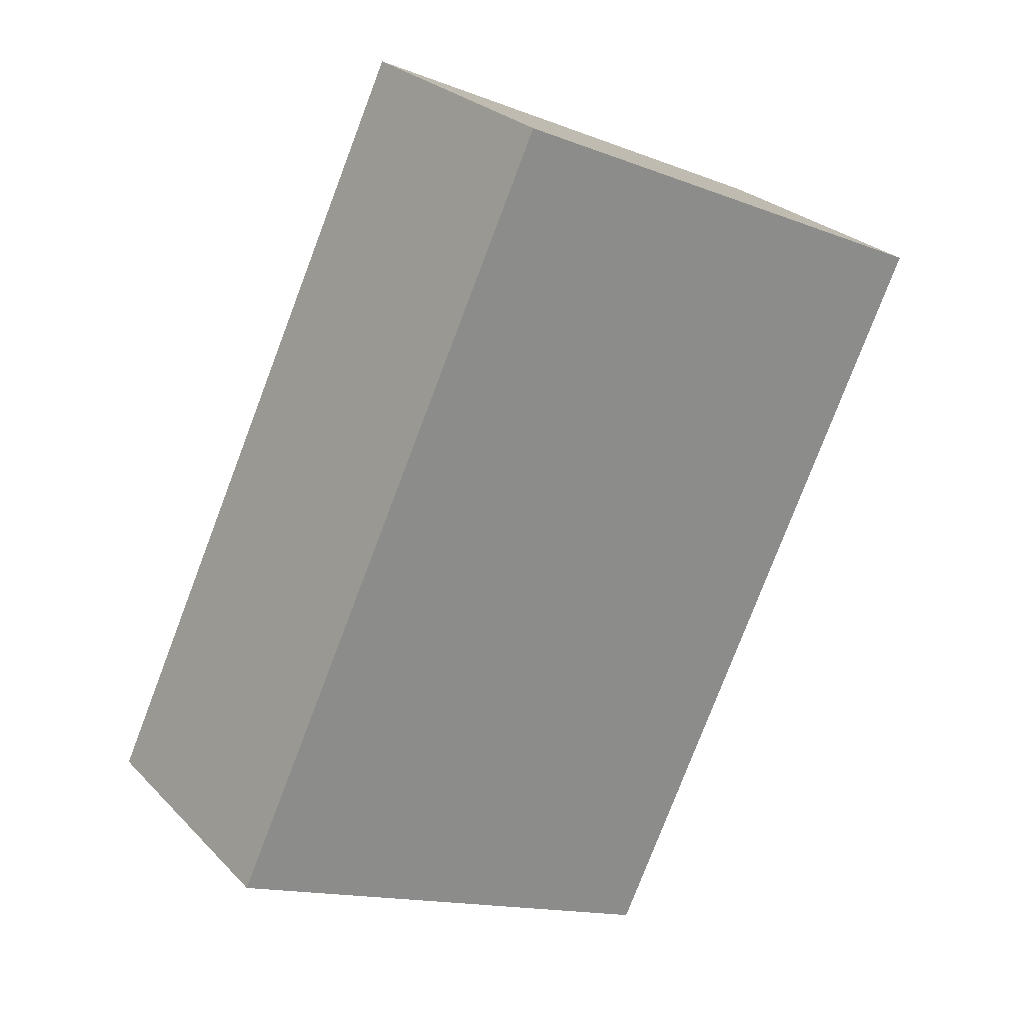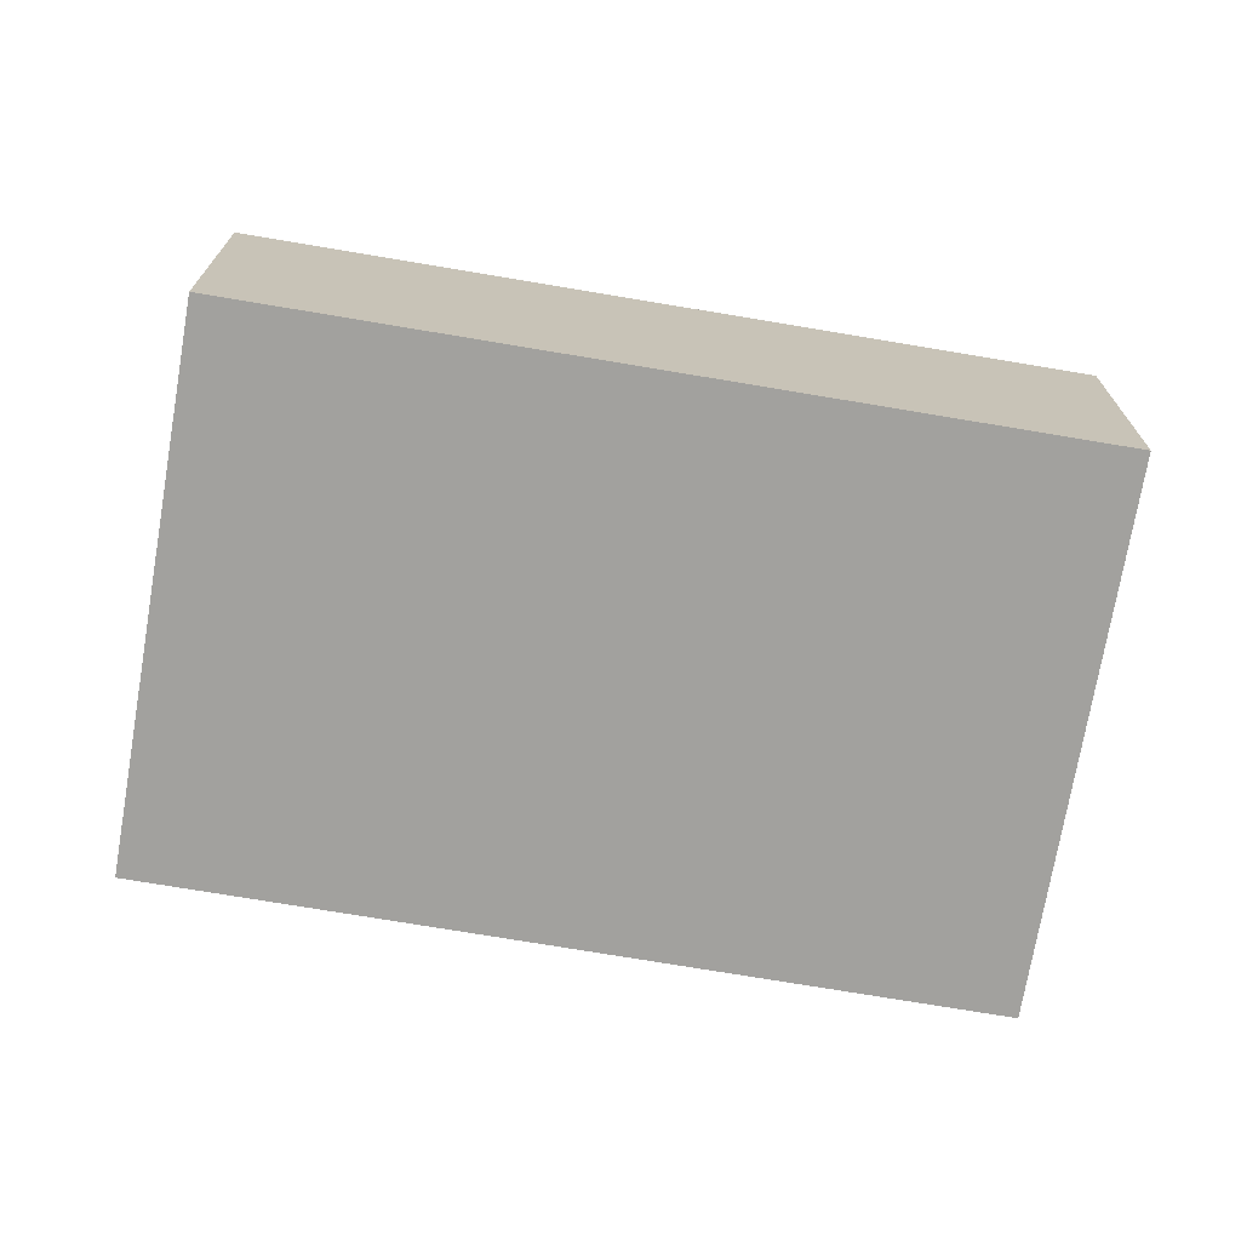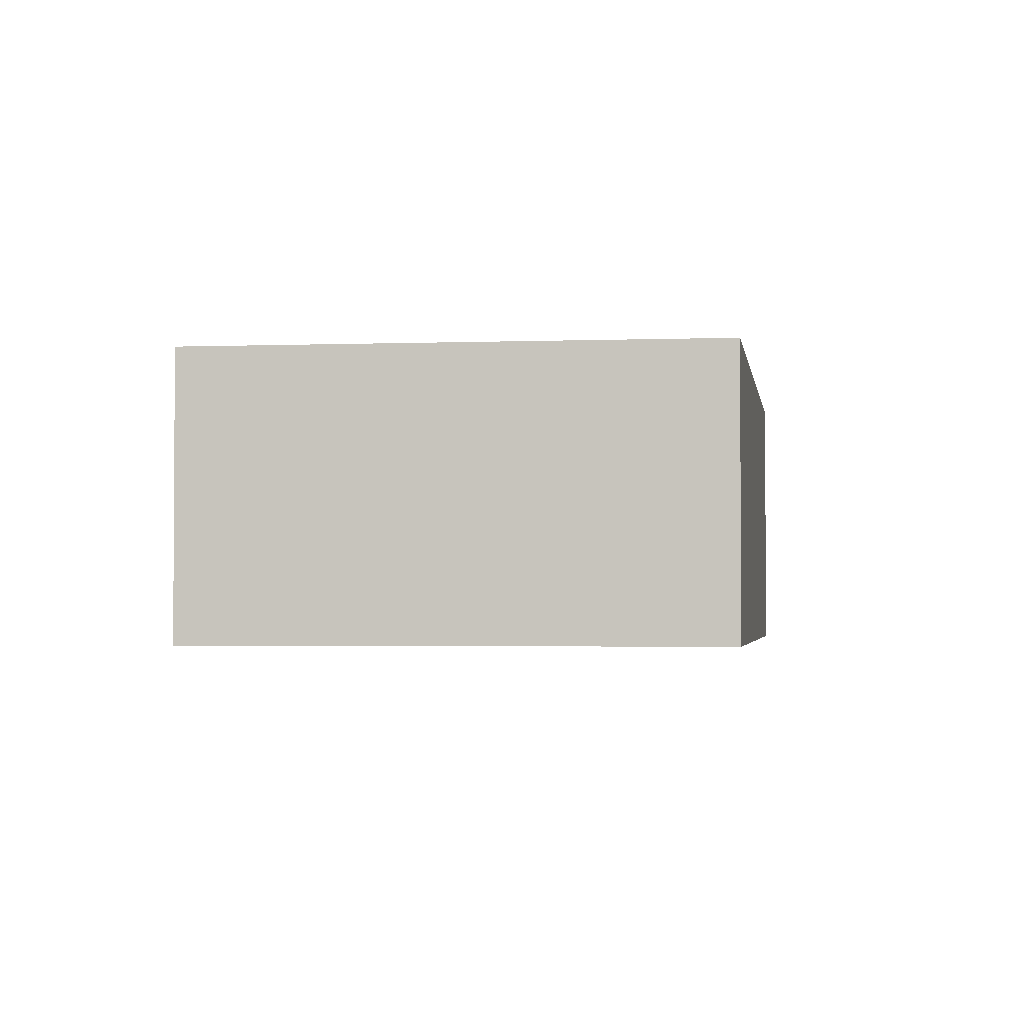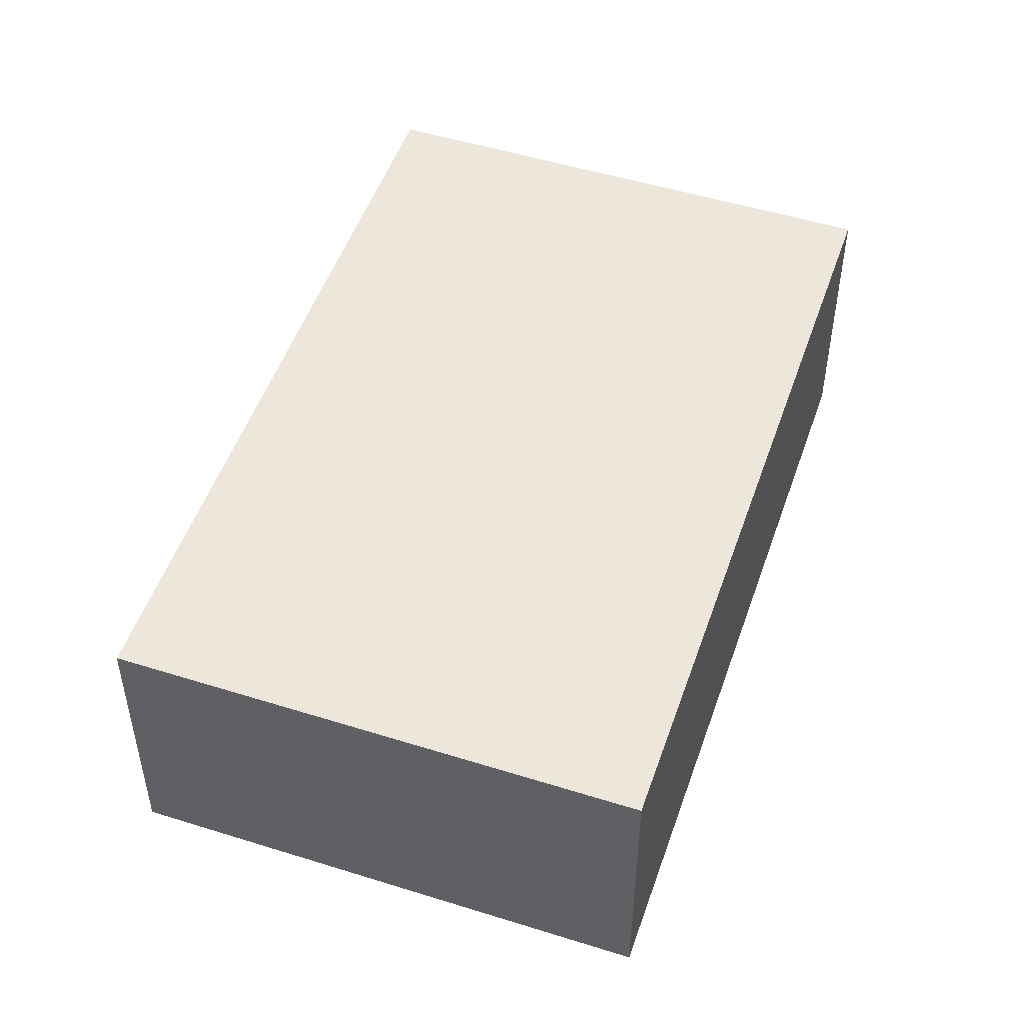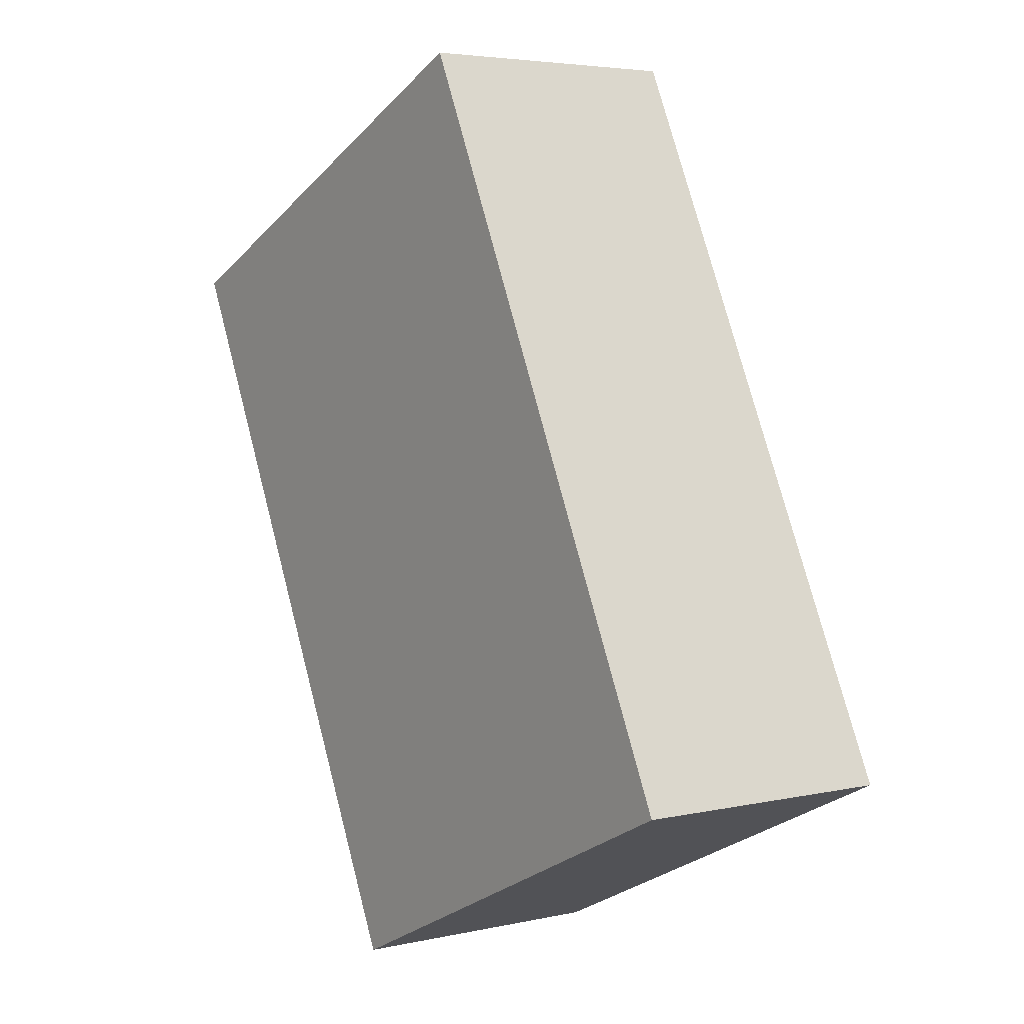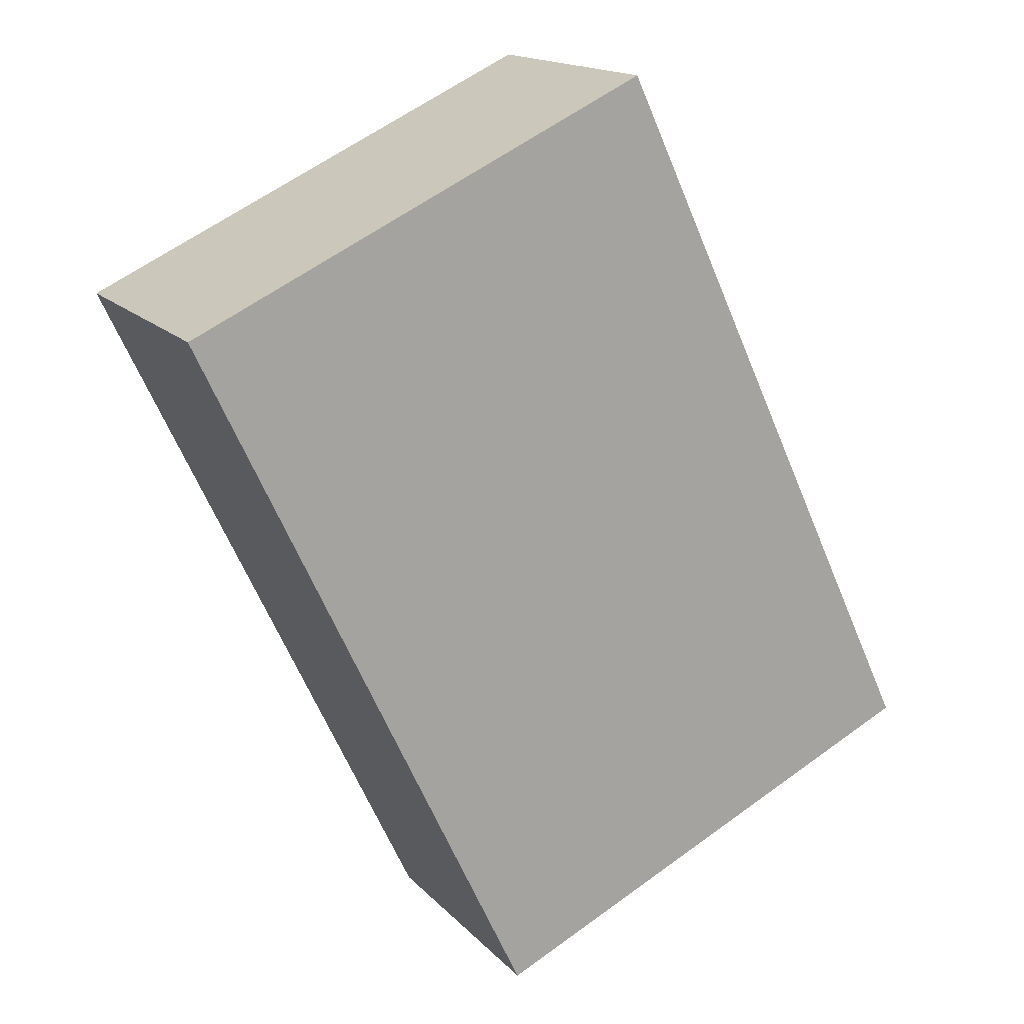
<metadata>
{"format":"obj","ext":"obj","renderer":"f3d","projection":"perspective","resolution":1024,"background":"white","views":[{"elev":26.4,"azim":-33.3,"up":"+Z"},{"elev":-72.1,"azim":-74.4,"up":"+Y"},{"elev":-2.4,"azim":-146.9,"up":"+Y"},{"elev":50.8,"azim":44.1,"up":"+Y"},{"elev":4.4,"azim":-126.0,"up":"+Z"},{"elev":16.0,"azim":152.7,"up":"+Z"}]}
</metadata>
<code>
v  0 3.394 2.078e-16
v  9.97 3.394 6.131
v  5.78 3.394 -2.744
v  4.161 3.394 8.856
v  5.78 1.68e-16 -2.744
v  0 0 0
v  4.161 -5.423e-16 8.856
v  9.97 -3.754e-16 6.131
g defaultobject
f 1 2 3
f 2 1 4
f 5 1 3
f 1 5 6
f 6 4 1
f 4 6 7
f 7 2 4
f 2 7 8
f 8 3 2
f 3 8 5
f 8 6 5
f 6 8 7

</code>
